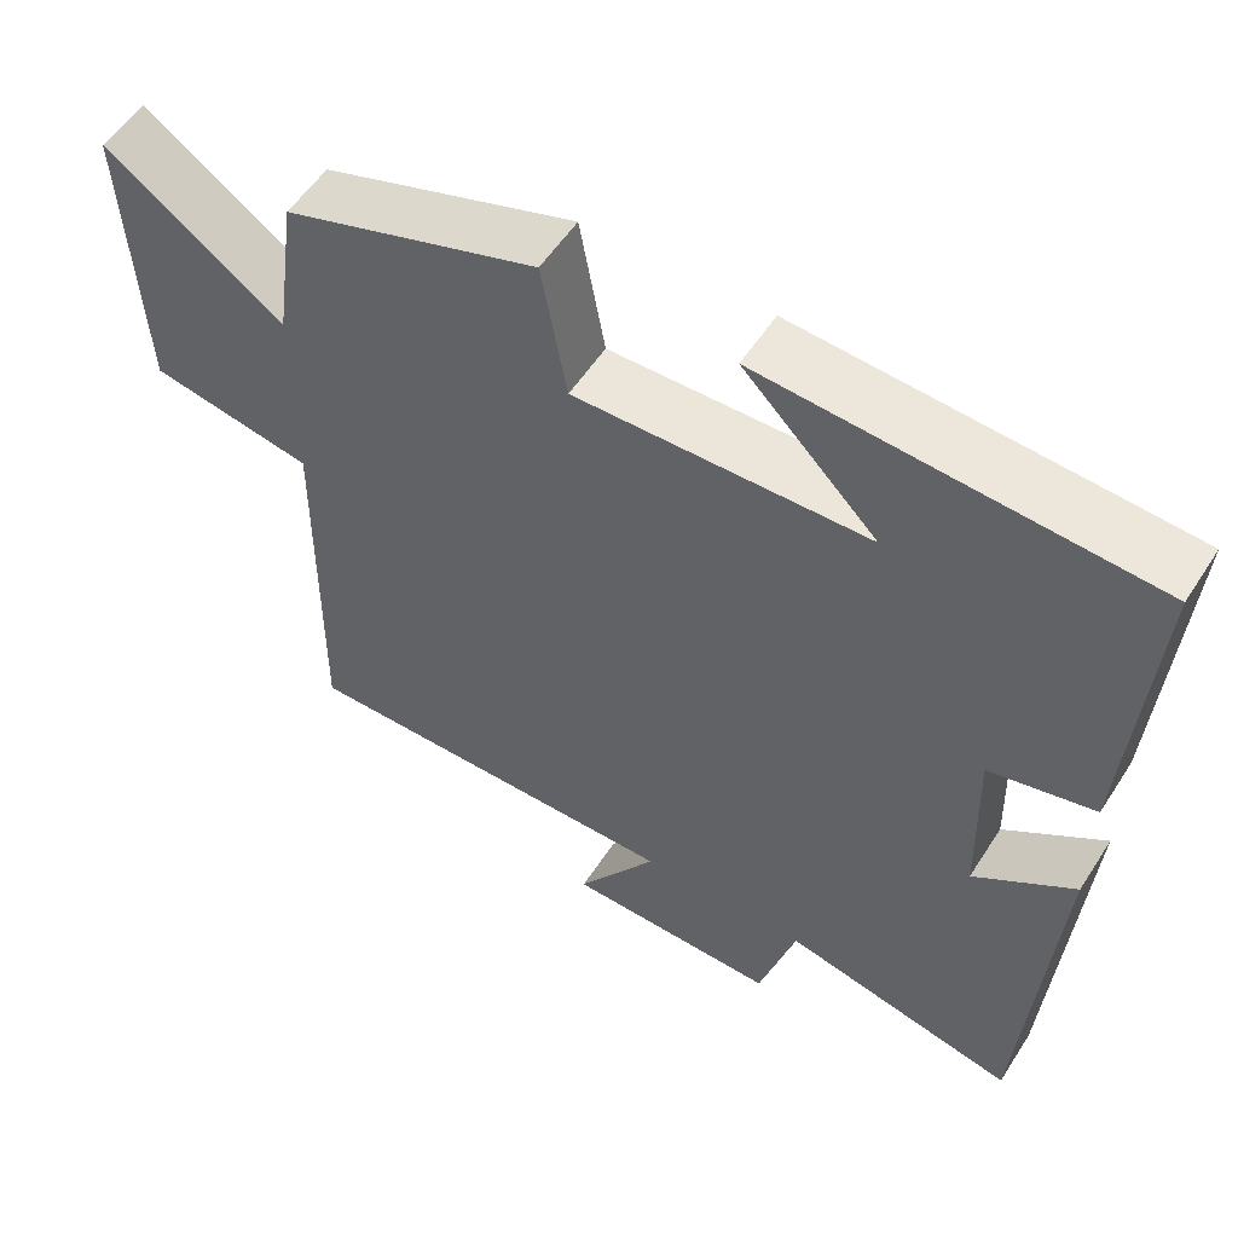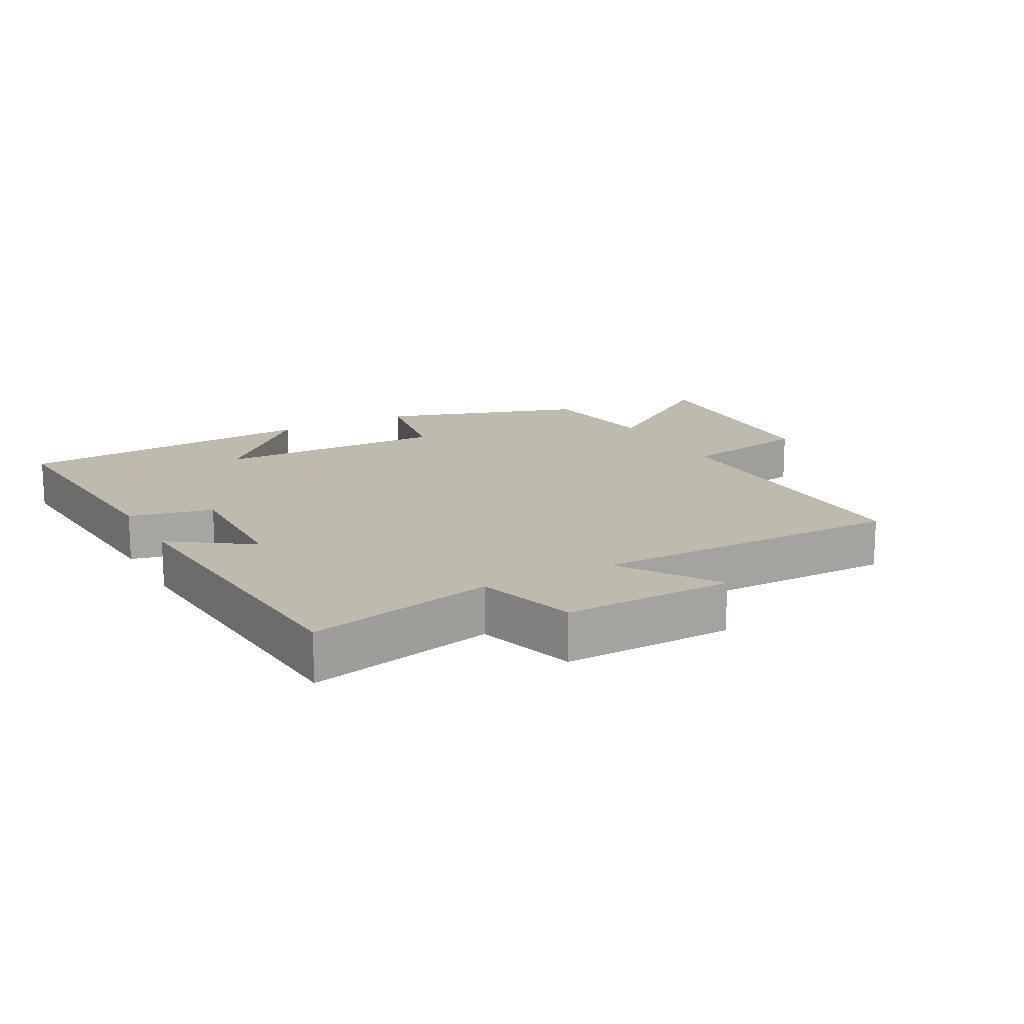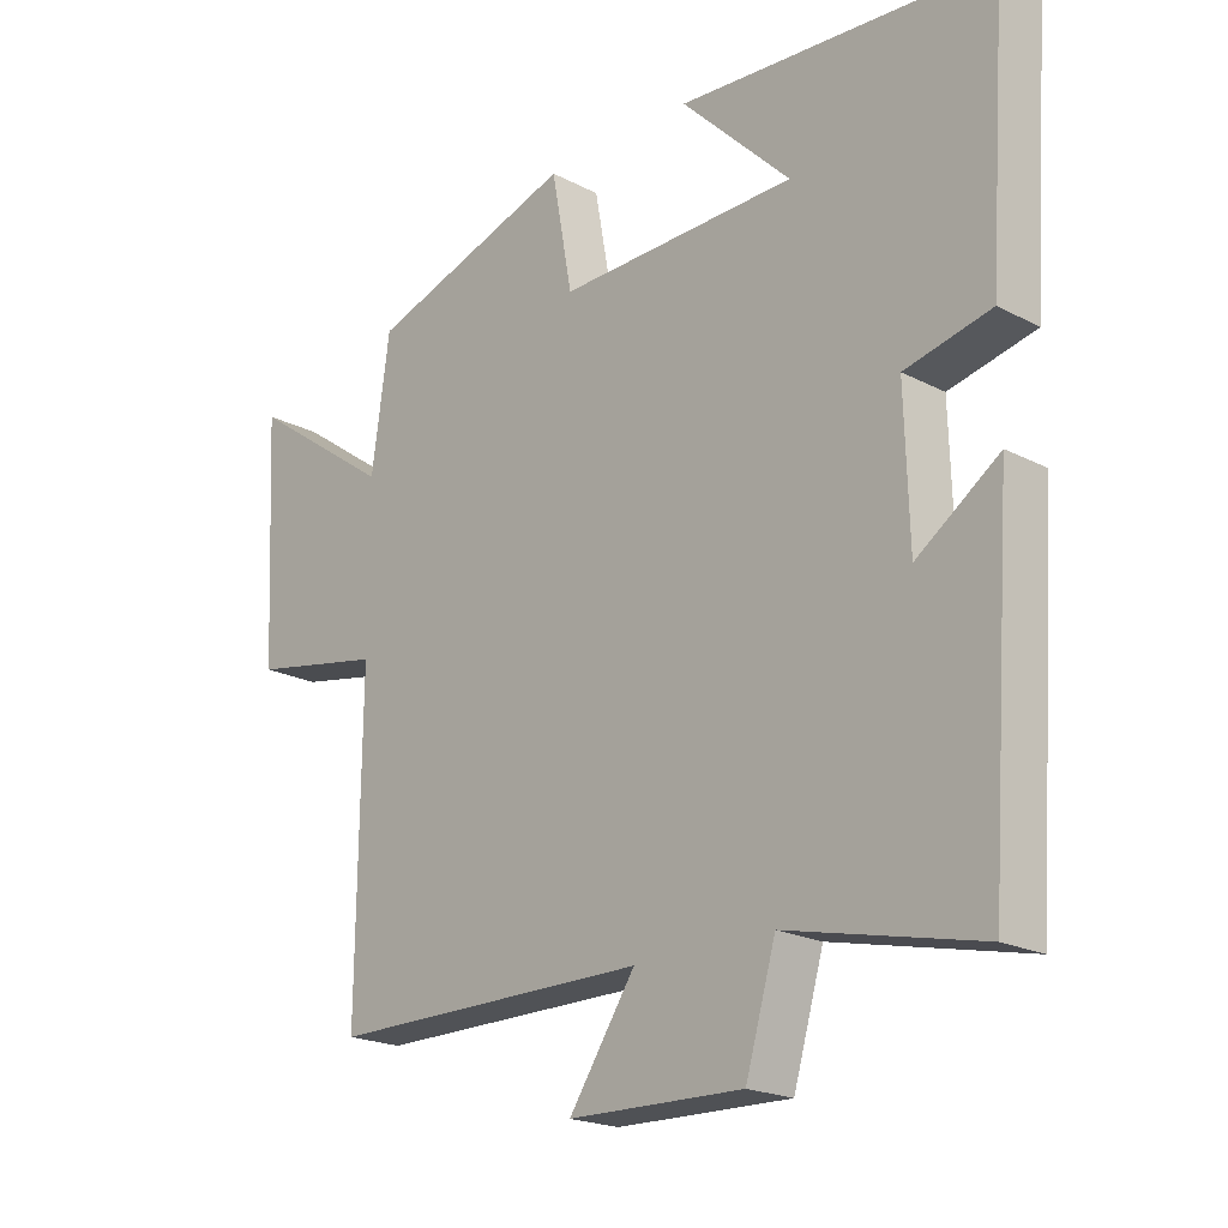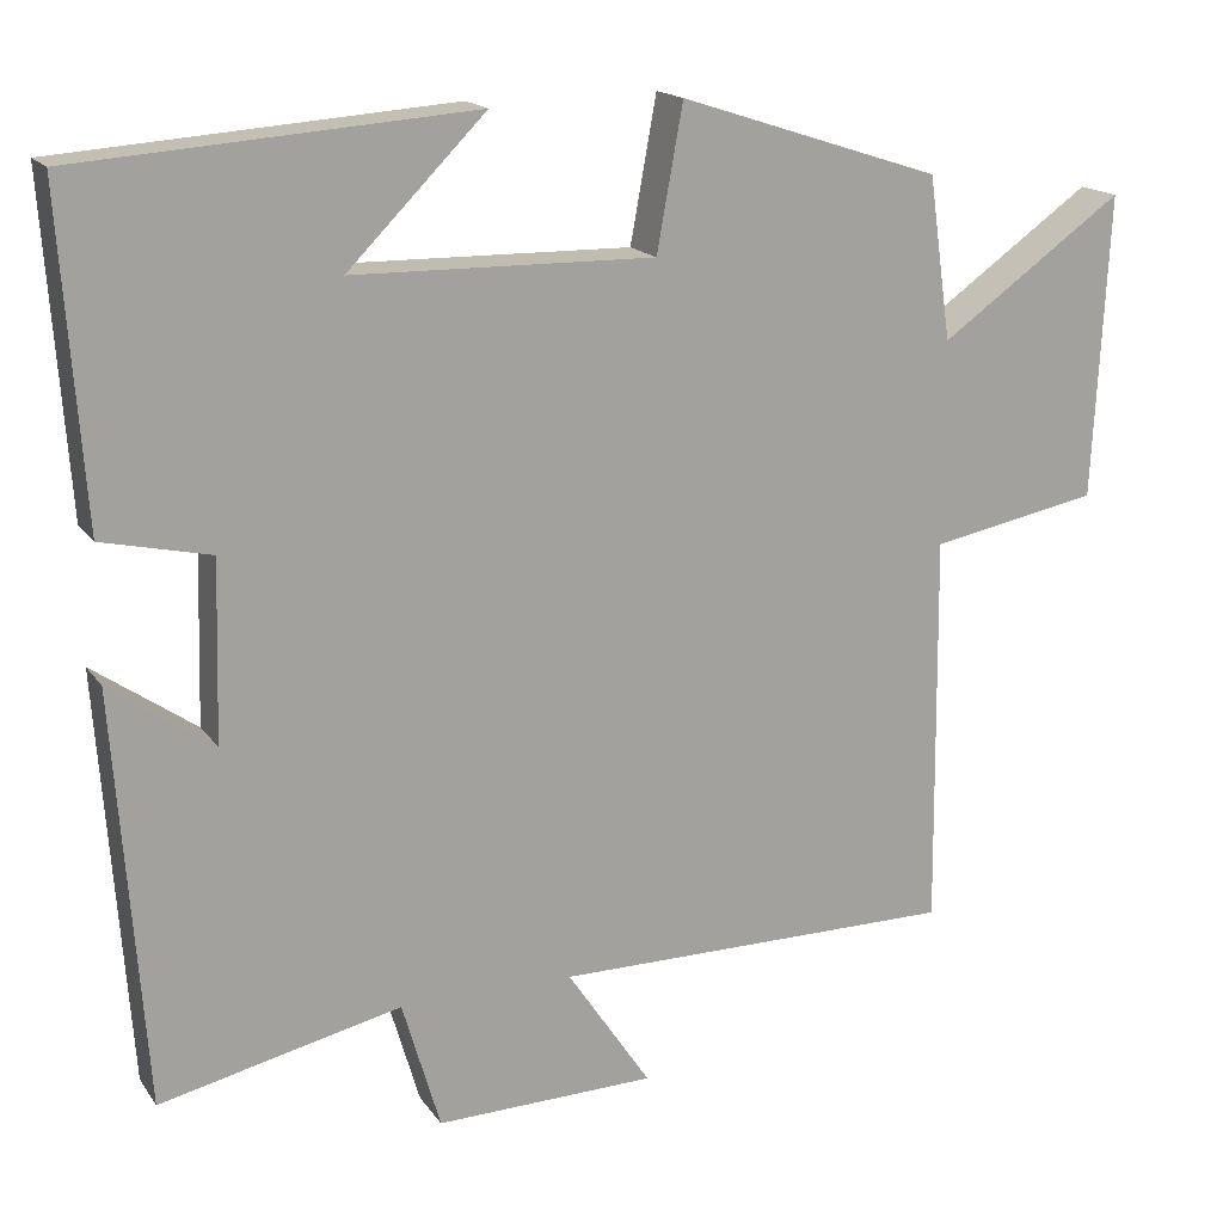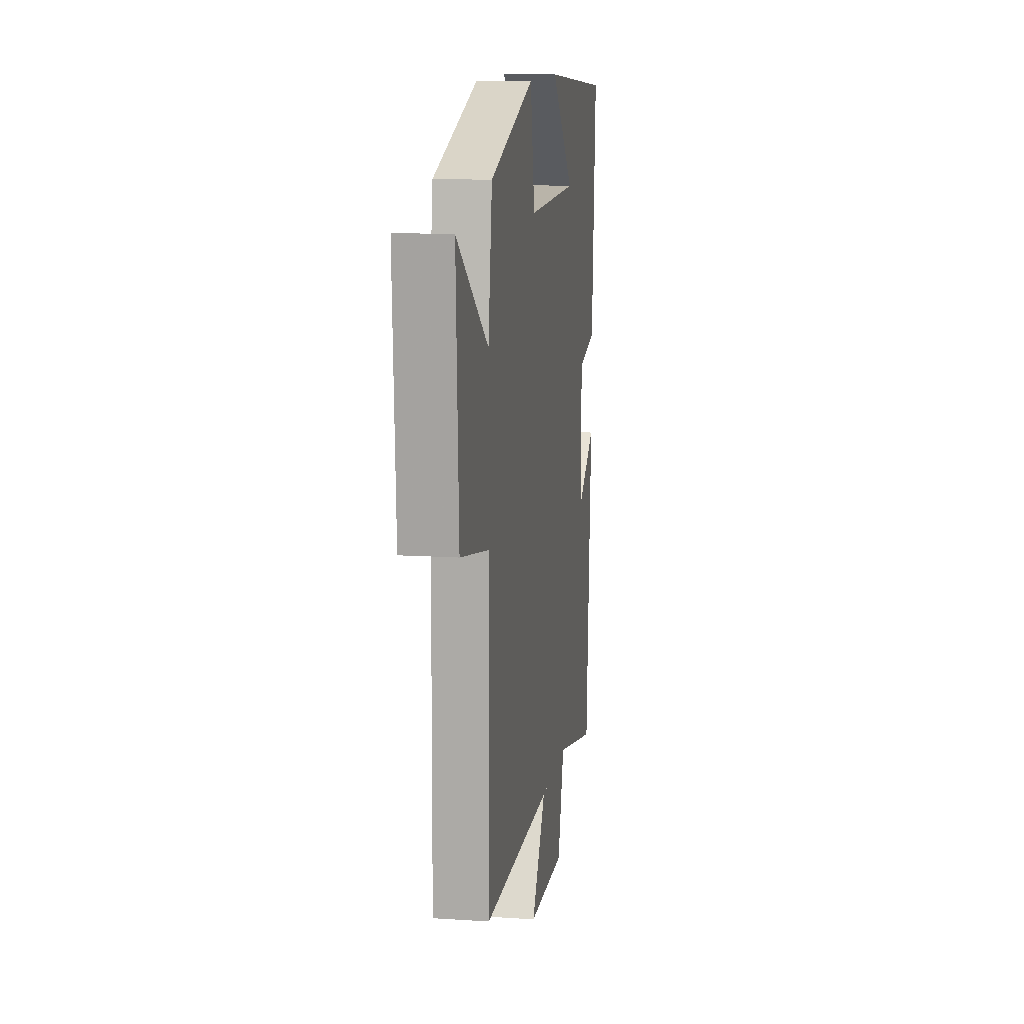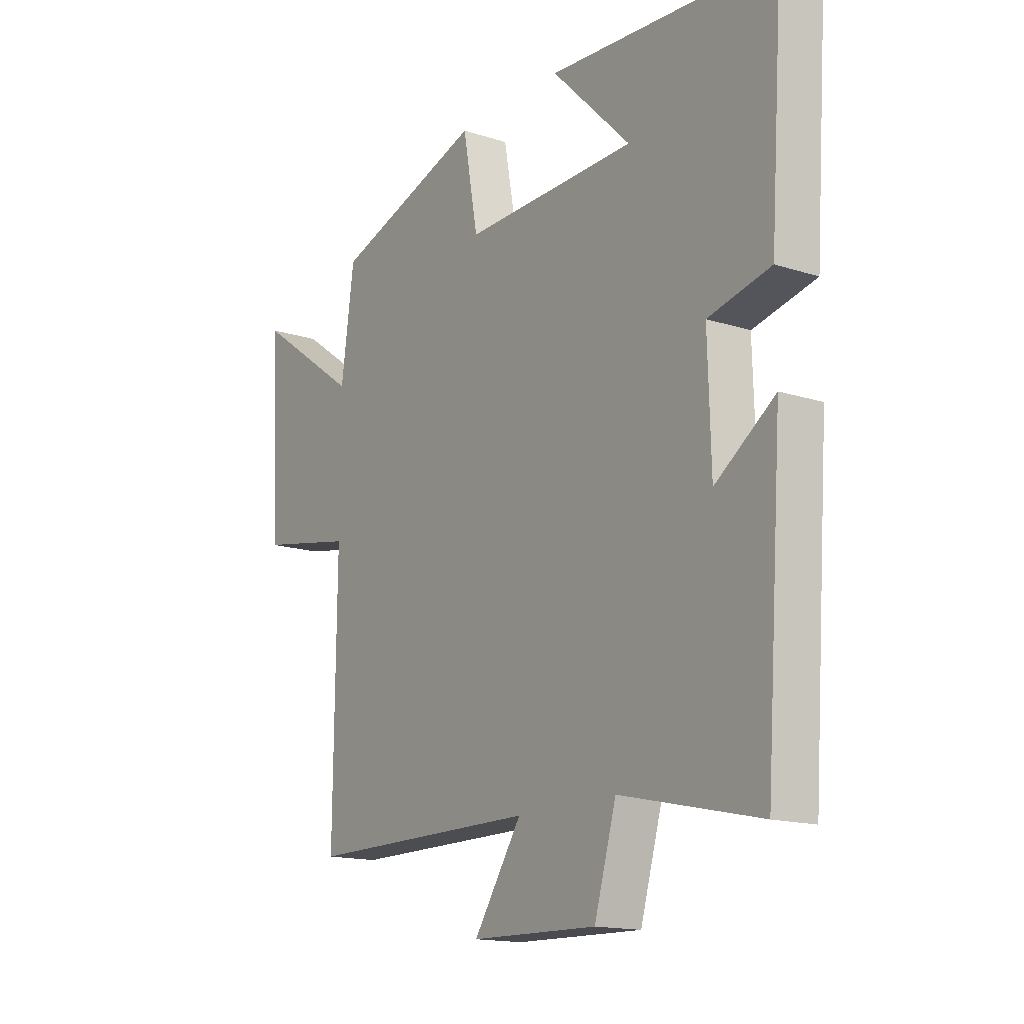
<metadata>
{"format":"obj","ext":"obj","renderer":"f3d","projection":"perspective","resolution":1024,"background":"white","views":[{"elev":55.0,"azim":32.3,"up":"+Z"},{"elev":15.8,"azim":151.4,"up":"+Y"},{"elev":-20.6,"azim":46.8,"up":"+Z"},{"elev":16.9,"azim":156.4,"up":"+Z"},{"elev":12.4,"azim":-81.2,"up":"+Z"},{"elev":-15.6,"azim":55.8,"up":"+Z"}]}
</metadata>
<code>
v 0.465 0.07 -0.565
v 0.179 0.07 -0.5
v 0.134 0.07 -0.654
v -0.126 0.07 -0.648
v -0.027 0.07 -0.5
v -0.505 0.07 -0.5
v -0.5 0.07 -0.034
v -0.699 0.07 0.004
v -0.717 0.07 0.362
v -0.5 0.07 0.208
v -0.473 0.07 0.4
v -0.164 0.07 0.5
v -0.133 0.07 0.33
v 0.223 0.07 0.336
v 0.06 0.07 0.5
v 0.527 0.07 0.466
v 0.5 0.07 0.08
v 0.372 0.07 0.051
v 0.378 0.07 -0.161
v 0.5 0.07 -0.076
v 0.465 0 -0.565
v 0.179 0 -0.5
v 0.134 0 -0.654
v -0.126 0 -0.648
v -0.027 0 -0.5
v -0.505 0 -0.5
v -0.5 0 -0.034
v -0.699 0 0.004
v -0.717 0 0.362
v -0.5 0 0.208
v -0.473 0 0.4
v -0.164 0 0.5
v -0.133 0 0.33
v 0.223 0 0.336
v 0.06 0 0.5
v 0.527 0 0.466
v 0.5 0 0.08
v 0.372 0 0.051
v 0.378 0 -0.161
v 0.5 0 -0.076
f 19 20 1 2
f 18 19 2
f 16 17 18
f 14 15 16
f 14 16 18
f 13 14 18 2
f 10 11 12 13
f 7 8 9 10
f 7 10 13 2
f 5 6 7 2
f 2 3 4 5
f 22 21 40 39
f 22 39 38
f 38 37 36
f 36 35 34
f 38 36 34
f 22 38 34 33
f 33 32 31 30
f 30 29 28 27
f 22 33 30 27
f 22 27 26 25
f 25 24 23 22
f 1 21 22 2
f 2 22 23 3
f 3 23 24 4
f 4 24 25 5
f 5 25 26 6
f 6 26 27 7
f 7 27 28 8
f 8 28 29 9
f 9 29 30 10
f 10 30 31 11
f 11 31 32 12
f 12 32 33 13
f 13 33 34 14
f 14 34 35 15
f 15 35 36 16
f 16 36 37 17
f 17 37 38 18
f 18 38 39 19
f 19 39 40 20
f 20 40 21 1

</code>
